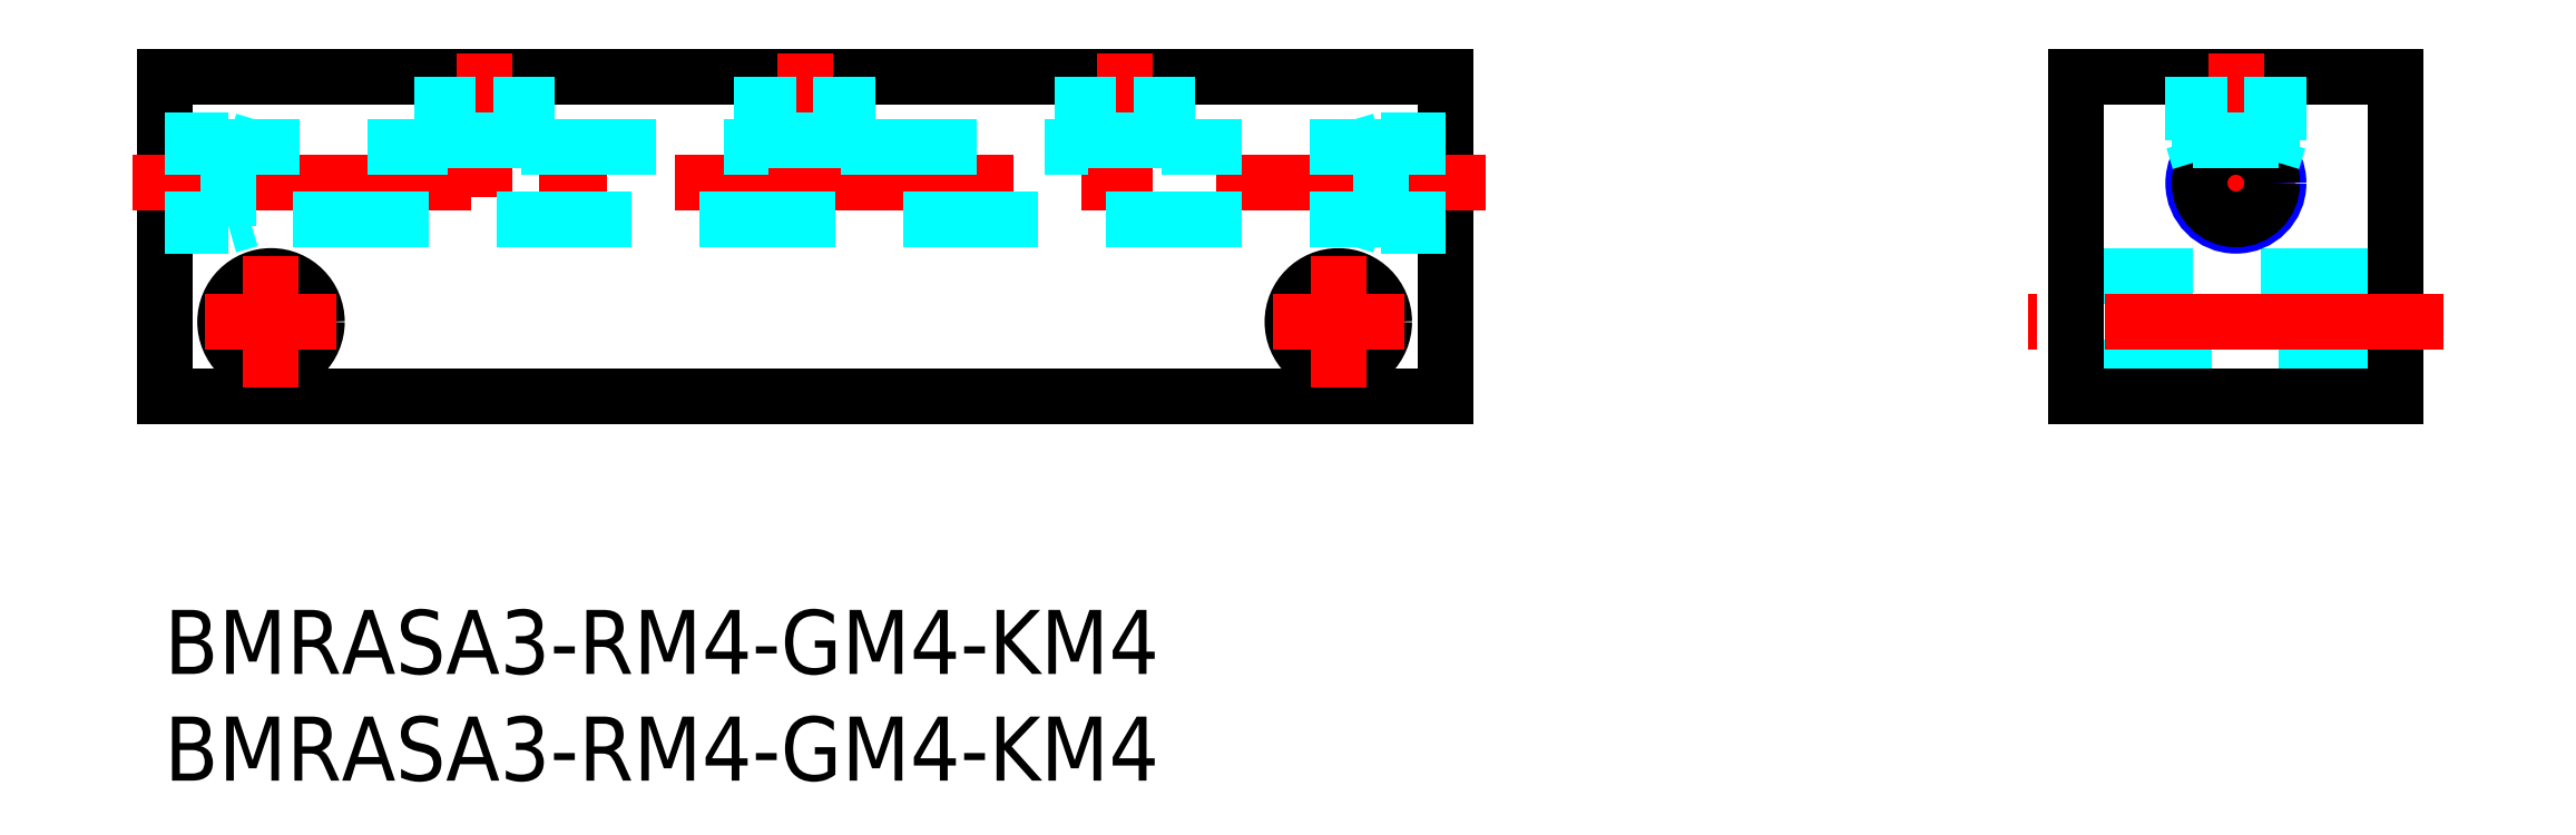
<metadata>
{"format":"dxf","ext":"dxf","renderer":"ezdxf+matplotlib","layout":"modelspace","background":"white","min_lineweight":24,"dpi":150}
</metadata>
<code>
0
SECTION
2
ENTITIES
0
LINE
8
MSM_CONTINUOUS
10
0
20
10
30
0
11
60
21
10
31
0
0
LINE
8
MSM_CONTINUOUS
10
0
20
25
30
0
11
0
21
10
31
0
0
LINE
8
MSM_CONTINUOUS
10
60
20
25
30
0
11
0
21
25
31
0
0
LINE
8
MSM_CONTINUOUS
10
60
20
10
30
0
11
60
21
25
31
0
0
CIRCLE
8
MSM_CONTINUOUS
10
55
20
13.5
30
0
40
2.15
0
CIRCLE
8
MSM_CONTINUOUS
10
5
20
13.5
30
0
40
2.15
0
LINE
8
MSM_CENTER
10
51.92
20
13.5
30
0
11
58.08
21
13.5
31
0
0
LINE
8
MSM_CENTER
10
55
20
10.42
30
0
11
55
21
16.58
31
0
0
LINE
8
MSM_CENTER
10
1.921
20
13.5
30
0
11
8.079
21
13.5
31
0
0
LINE
8
MSM_CENTER
10
5
20
10.42
30
0
11
5
21
16.58
31
0
0
LINE
8
MSM_CENTER
10
-1.499
20
20
30
0
11
61.9
21
20
31
0
0
LINE
8
MSM_CENTER
10
45
20
26.09
30
0
11
45
21
19.35
31
0
0
LINE
8
MSM_CENTER
10
30
20
26.09
30
0
11
30
21
19.35
31
0
0
LINE
8
MSM_CENTER
10
15
20
26.09
30
0
11
15
21
19.35
31
0
0
LINE
8
MSM_DASHED
10
89.55
20
11.35
30
0
11
104.5
21
11.35
31
0
0
LINE
8
MSM_DASHED
10
104.5
20
15.65
30
0
11
89.55
21
15.65
31
0
0
LINE
8
MSM_CONTINUOUS
10
89.55
20
10
30
0
11
104.5
21
10
31
0
0
LINE
8
MSM_CONTINUOUS
10
89.55
20
10
30
0
11
89.55
21
25
31
0
0
LINE
8
MSM_CONTINUOUS
10
89.55
20
25
30
0
11
104.5
21
25
31
0
0
LINE
8
MSM_CONTINUOUS
10
104.5
20
10
30
0
11
104.5
21
25
31
0
0
LINE
8
MSM_CENTER
10
94.26
20
20
30
0
11
99.83
21
20
31
0
0
LINE
8
MSM_CENTER
10
97.05
20
17.22
30
0
11
97.05
21
26.09
31
0
0
LINE
8
MSM_CENTER
10
106.8
20
13.5
30
0
11
87.31
21
13.5
31
0
0
INSERT
8
MSM_CONTINUOUS
2
*U30
10
0
20
0
30
0
0
INSERT
8
MSM_CONTINUOUS
2
*U31
10
0
20
0
30
0
0
LINE
8
MSM_DASHED
10
0
20
18
30
0
11
3
21
18
31
0
0
LINE
8
MSM_DASHED
10
4
20
18.3
30
0
11
3
21
18
31
0
0
LINE
8
MSM_DASHED
10
3
20
18
30
0
11
3
21
22
31
0
0
LINE
8
MSM_DASHED
10
4
20
21.7
30
0
11
3
21
22
31
0
0
LINE
8
MSM_DASHED
10
0
20
22
30
0
11
3
21
22
31
0
0
LINE
8
MSM_DASHED
10
0
20
21.7
30
0
11
13.3
21
21.7
31
0
0
LINE
8
MSM_DASHED
10
60
20
18.3
30
0
11
0
21
18.3
31
0
0
LINE
8
MSM_DASHED
10
60
20
22
30
0
11
57
21
22
31
0
0
LINE
8
MSM_DASHED
10
56
20
21.7
30
0
11
57
21
22
31
0
0
LINE
8
MSM_DASHED
10
57
20
22
30
0
11
57
21
18
31
0
0
LINE
8
MSM_DASHED
10
56
20
18.3
30
0
11
57
21
18
31
0
0
LINE
8
MSM_DASHED
10
60
20
18
30
0
11
57
21
18
31
0
0
LINE
8
MSM_DASHED
10
60
20
21.7
30
0
11
46.7
21
21.7
31
0
0
LINE
8
MSM_DASHED
10
13
20
22
30
0
11
17
21
22
31
0
0
LINE
8
MSM_DASHED
10
13
20
22
30
0
11
13.09
21
21.7
31
0
0
LINE
8
MSM_DASHED
10
13
20
25
30
0
11
13
21
22
31
0
0
LINE
8
MSM_DASHED
10
17
20
22
30
0
11
16.91
21
21.7
31
0
0
LINE
8
MSM_DASHED
10
17
20
25
30
0
11
17
21
22
31
0
0
LINE
8
MSM_DASHED
10
16.7
20
21.7
30
0
11
28.3
21
21.7
31
0
0
LINE
8
MSM_DASHED
10
31.7
20
21.7
30
0
11
43.3
21
21.7
31
0
0
CIRCLE
8
MSM_NARROW
10
97.05
20
20
30
0
40
2
0
CIRCLE
8
MSM_CONTINUOUS
10
97.05
20
20
30
0
40
1.7
0
LINE
8
MSM_DASHED
10
13.3
20
21.7
30
0
11
13.3
21
25
31
0
0
LINE
8
MSM_DASHED
10
16.7
20
25
30
0
11
16.7
21
21.7
31
0
0
LINE
8
MSM_DASHED
10
28
20
22
30
0
11
32
21
22
31
0
0
LINE
8
MSM_DASHED
10
28
20
25
30
0
11
28
21
22
31
0
0
LINE
8
MSM_DASHED
10
32
20
25
30
0
11
32
21
22
31
0
0
LINE
8
MSM_DASHED
10
28
20
22
30
0
11
28.09
21
21.7
31
0
0
LINE
8
MSM_DASHED
10
32
20
22
30
0
11
31.91
21
21.7
31
0
0
LINE
8
MSM_DASHED
10
31.7
20
25
30
0
11
31.7
21
21.7
31
0
0
LINE
8
MSM_DASHED
10
28.3
20
21.7
30
0
11
28.3
21
25
31
0
0
LINE
8
MSM_DASHED
10
43
20
22
30
0
11
47
21
22
31
0
0
LINE
8
MSM_DASHED
10
43
20
25
30
0
11
43
21
22
31
0
0
LINE
8
MSM_DASHED
10
47
20
25
30
0
11
47
21
22
31
0
0
LINE
8
MSM_DASHED
10
43
20
22
30
0
11
43.09
21
21.7
31
0
0
LINE
8
MSM_DASHED
10
47
20
22
30
0
11
46.91
21
21.7
31
0
0
LINE
8
MSM_DASHED
10
46.7
20
25
30
0
11
46.7
21
21.7
31
0
0
LINE
8
MSM_DASHED
10
43.3
20
21.7
30
0
11
43.3
21
25
31
0
0
LINE
8
MSM_DASHED
10
95.05
20
22
30
0
11
99.05
21
22
31
0
0
LINE
8
MSM_DASHED
10
95.05
20
25
30
0
11
95.05
21
22
31
0
0
LINE
8
MSM_DASHED
10
99.05
20
25
30
0
11
99.05
21
22
31
0
0
LINE
8
MSM_DASHED
10
95.05
20
22
30
0
11
95.34
21
21.04
31
0
0
LINE
8
MSM_DASHED
10
99.05
20
22
30
0
11
98.76
21
21.04
31
0
0
LINE
8
MSM_DASHED
10
98.75
20
25
30
0
11
98.75
21
21.05
31
0
0
LINE
8
MSM_DASHED
10
95.35
20
21.05
30
0
11
95.35
21
25
31
0
0
ENDSEC
0
EOF

</code>
